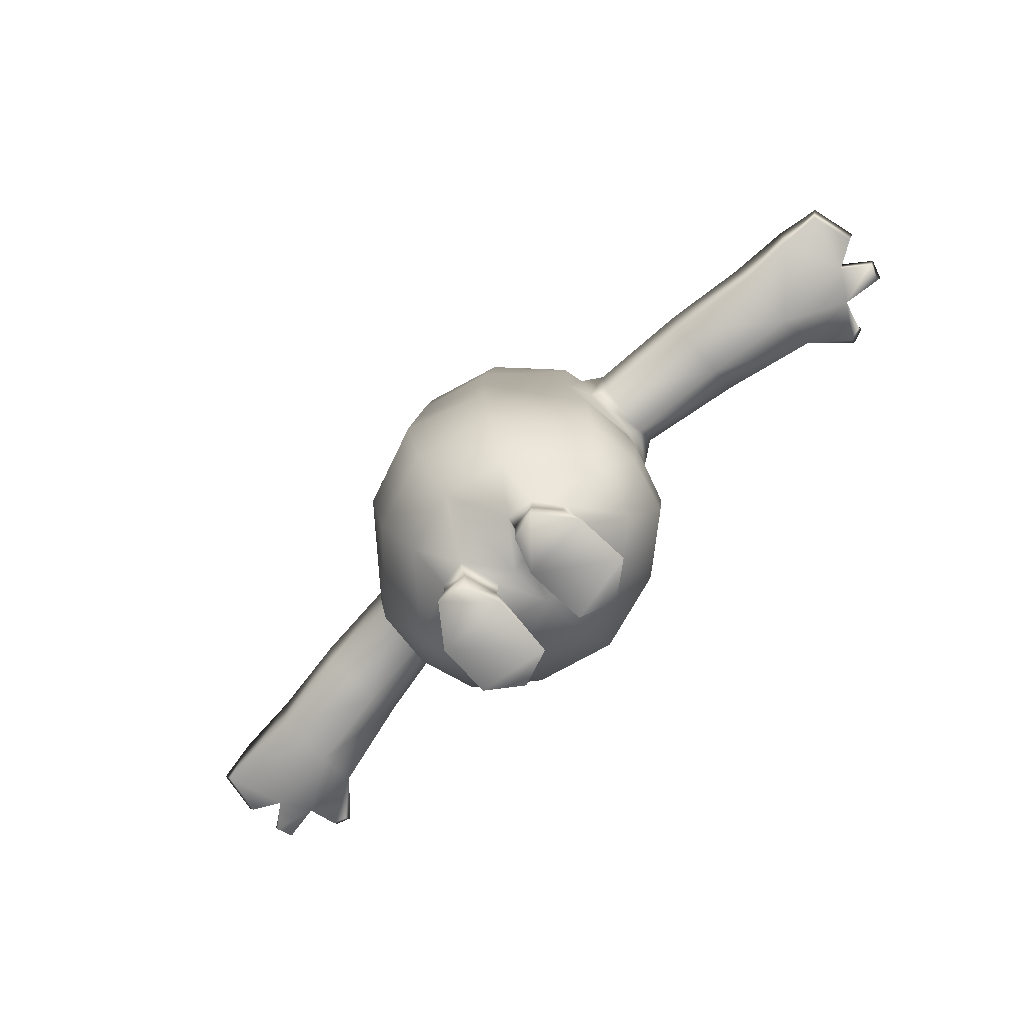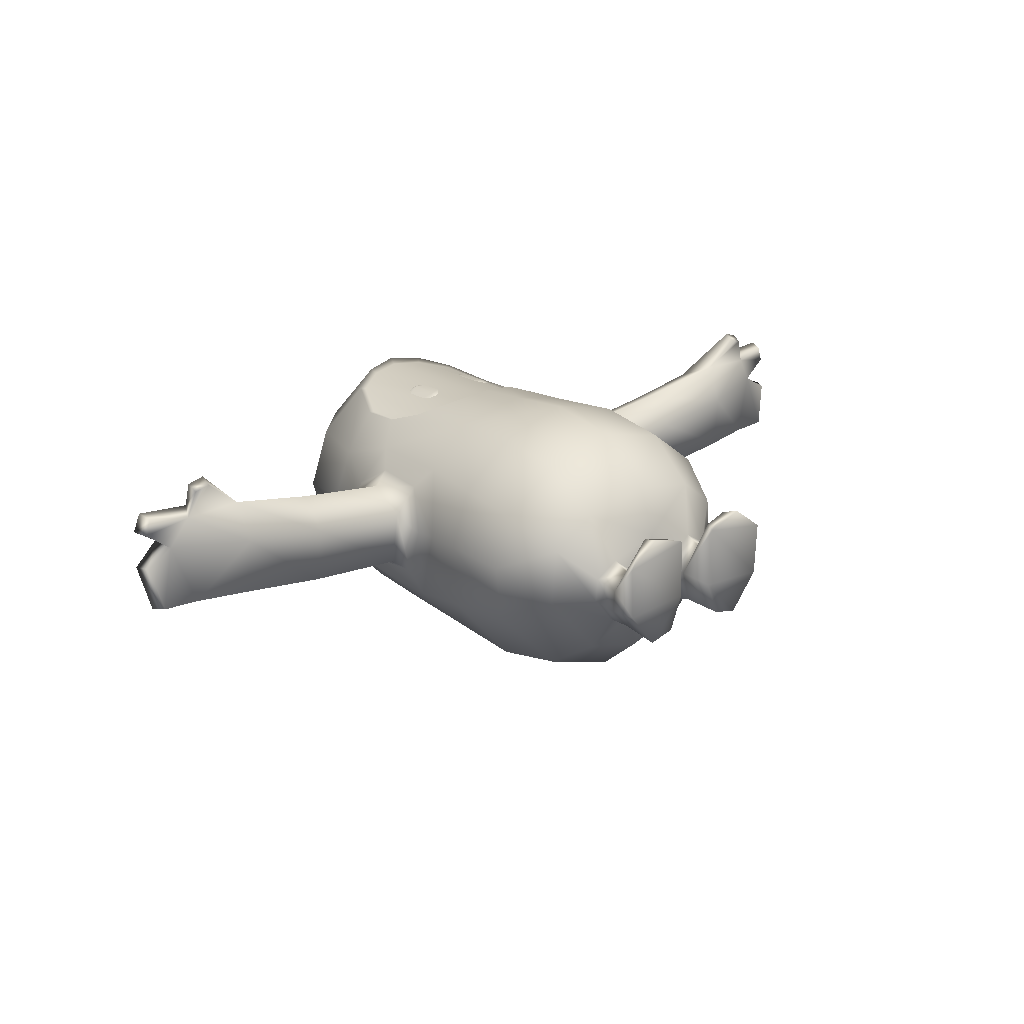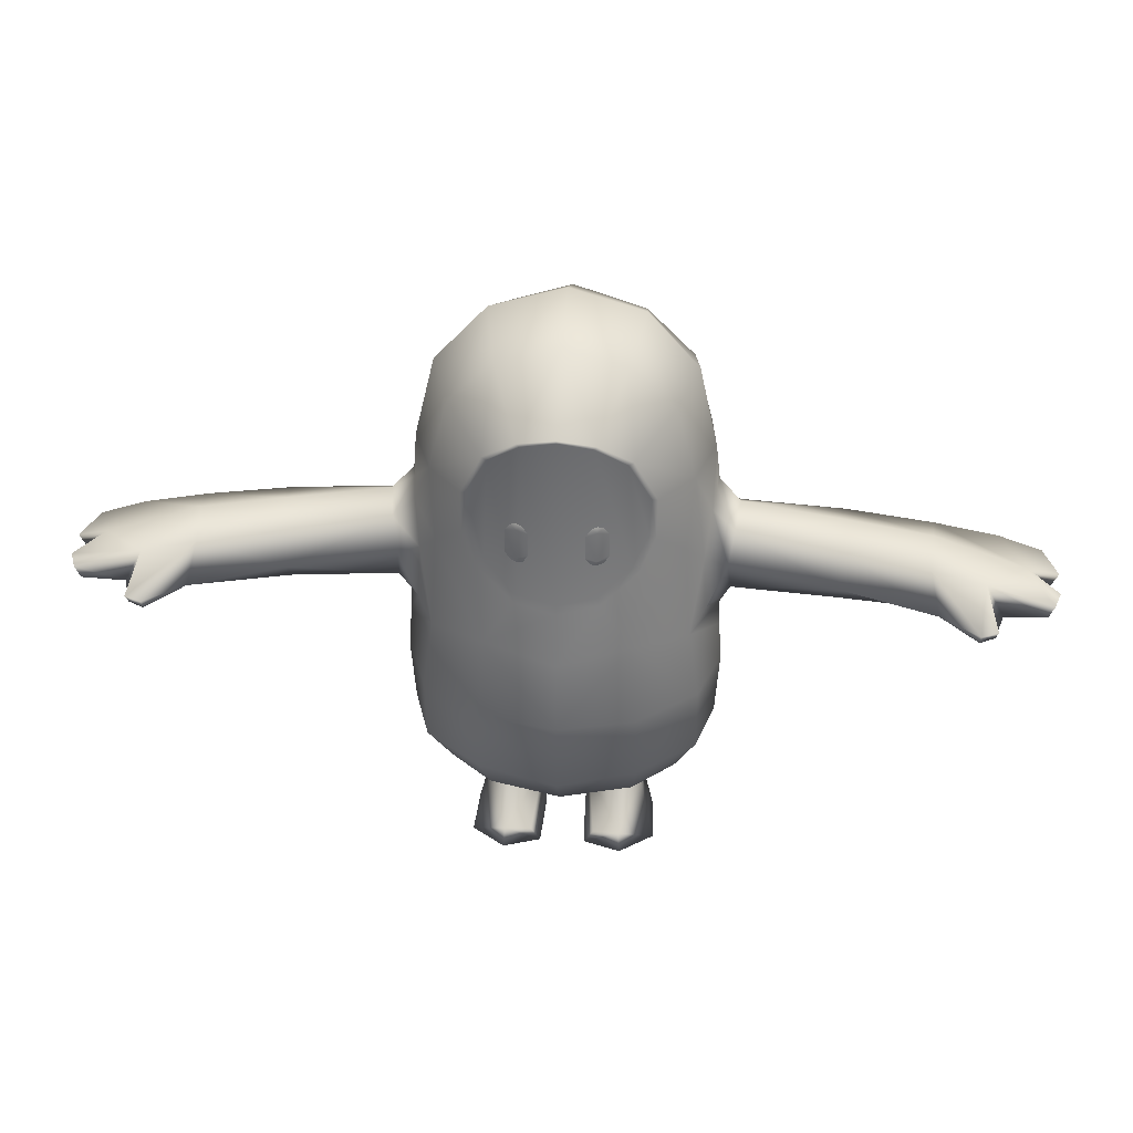
<metadata>
{"format":"obj","ext":"obj","renderer":"f3d","projection":"perspective","resolution":1024,"background":"white","views":[{"elev":-76.8,"azim":-135.4,"up":"+Y"},{"elev":22.4,"azim":-40.1,"up":"+Z"},{"elev":36.1,"azim":4.0,"up":"+Y"}]}
</metadata>
<code>
g Body_LOD4
v 0.267 1.436 0.3526
v 0.2894 1.396 0.3255
v 0.2621 1.313 0.3521
v -0.2621 1.313 0.3521
v -0.2894 1.396 0.3255
v -0.267 1.436 0.3526
v -0.2163 1.224 0.3841
v -0.2621 1.313 0.3521
v -0.267 1.436 0.3526
v -0.2006 1.576 0.3931
v -0.1185 1.139 0.434
v -0.104 1.641 0.4183
v -0 1.114 0.4477
v -0 1.663 0.4284
v 0.104 1.641 0.4183
v 0.1185 1.139 0.434
v 0.2163 1.224 0.3841
v 0.2006 1.576 0.3931
v 0.2621 1.313 0.3521
v 0.267 1.436 0.3526
v -1.112 0.9837 0.2085
v -0.8382 1.006 -0.0177
v -1.123 1.005 0.01972
v -0.83 0.9808 0.1692
v -1.118 1.046 0.332
v -0.5209 0.9918 -0.0353
v -0.8241 1.081 0.266
v -1.088 1.17 0.2746
v -0.5064 0.982 0.1384
v -0.4743 0.9557 -0.07286
v -0.4769 0.8961 0.09424
v -0.4349 0.9732 0.2346
v -0.4951 1.112 0.2109
v -0.5114 1.209 0.1642
v -0.424 1.157 0.2407
v -0.4423 1.28 0.164
v -0.4544 1.297 0.07224
v -0.8319 1.181 0.2242
v -0.8457 1.222 0.1048
v -1.098 1.205 0.1443
v -1.109 1.152 -0.002009
v -0.5277 1.241 0.05507
v -0.4601 1.304 0.02963
v -0.8486 1.166 -0.03464
v -1.123 1.005 0.01972
v -0.8382 1.006 -0.0177
v -0.5272 1.174 -0.05519
v -0.4634 1.189 -0.09507
v -0.5209 0.9918 -0.0353
v -0.4743 0.9557 -0.07286
v 4.871e-10 0.2134 0.179
v -0.06441 0.2004 0.03483
v -0.1713 0.2112 0.1323
v 2.523e-10 0.2027 0.04051
v -0.101 0.2096 -0.09136
v 2.359e-10 0.2163 -0.1192
v 0.101 0.2096 -0.09136
v 0.06441 0.2004 0.03483
v 0.1713 0.2112 0.1323
v -0.1713 0.2112 0.1323
v -0.06441 0.2004 0.03483
v -0.07575 0.1326 0.04212
v -0.1691 0.1492 0.1052
v -0.2468 0.2134 0.0842
v -0.2471 0.1309 0.06936
v -0.184 0.06108 0.2618
v -0.2498 0.1318 -0.004462
v -0.2542 0.2137 0.006067
v -0.1922 0.2129 -0.07683
v -0.1017 0.04982 0.2444
v -0.07166 0.001637 0.2424
v -0.06388 0.002119 0.04562
v -0.1886 0.002042 0.2822
v -0.2936 0.001637 0.2025
v -0.2868 0.001637 0.03087
v -0.186 0.1365 -0.07669
v -0.1922 0.001637 -0.0892
v -0.1069 0.1343 -0.06773
v -0.101 0.2096 -0.09136
v -0.06441 0.2004 0.03483
v -0.107 0.001637 -0.06748
v -0.07575 0.1326 0.04212
v -0.06388 0.002119 0.04562
v -0.376 0.2998 0.005642
v -0.2542 0.2137 0.006067
v -0.1922 0.2129 -0.07683
v -0.1924 0.2911 -0.212
v -0.101 0.2096 -0.09136
v 7.395e-11 0.286 -0.262
v 2.359e-10 0.2163 -0.1192
v 0.101 0.2096 -0.09136
v 0.1924 0.2911 -0.212
v 0.1922 0.2129 -0.07683
v -0 0.435 -0.3929
v -0.2422 0.4443 -0.3136
v 0.376 0.2998 0.005642
v 0.2542 0.2137 0.006067
v 0.2422 0.4443 -0.3136
v -0.4554 0.468 -0.08916
v -0.475 0.4719 0.1002
v -0.4877 0.6861 0.1109
v -0 0.68 -0.4524
v -0.4767 0.686 -0.1058
v -0.4791 0.8155 0.1049
v -0.2554 0.6814 -0.3622
v -0.4445 0.9192 -0.157
v -0.4769 0.8961 0.09424
v -0.4743 0.9557 -0.07286
v -0.4634 1.189 -0.09507
v -0.2419 0.9394 -0.3573
v -0 0.9481 -0.4311
v -0 1.248 -0.4074
v 0.2554 0.6814 -0.3622
v -0.44 1.209 -0.1524
v -0.4274 1.423 -0.1297
v -0.4601 1.304 0.02963
v -0.239 1.236 -0.342
v 0.4554 0.468 -0.08916
v 0.2419 0.9394 -0.3573
v -0.4463 1.441 0.05817
v -0.4544 1.297 0.07224
v -0.2519 1.446 -0.3148
v -0.3724 1.625 -0.1438
v -0.3895 1.68 0.02208
v -0.2244 1.734 -0.2177
v -0.2321 1.84 -0.01179
v -0 1.479 -0.3844
v -0 1.79 -0.2497
v -0 1.903 -0.02712
v 0.2321 1.84 -0.01179
v 0.2244 1.734 -0.2177
v 0.3895 1.68 0.02208
v 0.2519 1.446 -0.3148
v 0.3724 1.625 -0.1438
v 0.4463 1.441 0.05817
v 0.239 1.236 -0.342
v 0.4274 1.423 -0.1297
v 0.4601 1.304 0.02963
v 0.4544 1.297 0.07237
v 0.4634 1.189 -0.09507
v 0.44 1.209 -0.1524
v 0.4445 0.9192 -0.157
v 0.4743 0.9557 -0.07286
v 0.4767 0.686 -0.1058
v 0.4791 0.8155 0.1049
v 0.4769 0.8961 0.09424
v 0.3882 0.919 0.3049
v 0.4349 0.9732 0.2346
v 0.424 1.157 0.2407
v 0.4877 0.6861 0.1109
v 0.475 0.4719 0.1002
v 0.4207 0.6878 0.3003
v 0.2204 0.9526 0.4252
v 0.3699 1.226 0.2933
v 0.3556 0.3001 0.1851
v 0.2468 0.2134 0.0842
v 0.421 0.4645 0.2744
v 0.2243 0.2836 0.2849
v 0.1713 0.2112 0.1323
v 4.871e-10 0.2134 0.179
v 0.2368 0.6899 0.4492
v 0.2439 0.4574 0.412
v 1.421e-10 0.272 0.3328
v -0 0.4434 0.4773
v -0.2243 0.2836 0.2849
v -0.1713 0.2112 0.1323
v -0.2468 0.2134 0.0842
v -0 0.6969 0.5106
v -0.2439 0.4574 0.412
v -0.3556 0.3001 0.1851
v -0.2542 0.2137 0.006067
v -0.376 0.2998 0.005642
v -0.475 0.4719 0.1002
v -0.421 0.4645 0.2744
v -0.2368 0.6899 0.4492
v -0.4207 0.6878 0.3003
v -0.4877 0.6861 0.1109
v -0.2204 0.9526 0.4252
v -1.038e-24 0.9188 0.4855
v -0.3882 0.919 0.3049
v -0.4791 0.8155 0.1049
v -0.4349 0.9732 0.2346
v -0.4769 0.8961 0.09424
v -0.424 1.157 0.2407
v -0.3699 1.226 0.2933
v -0.4423 1.28 0.164
v -0.3885 1.432 0.2233
v -0.4544 1.297 0.07224
v -0.4463 1.441 0.05817
v -0.3282 1.665 0.2266
v -0.3895 1.68 0.02208
v -0.2321 1.84 -0.01179
v -0.1923 1.8 0.2312
v -0 1.903 -0.02712
v -0.2156 1.588 0.3952
v -0.284 1.437 0.3539
v -0.2813 1.306 0.3599
v -0.267 1.436 0.3526
v -0.2006 1.576 0.3931
v -0.2621 1.313 0.3521
v -0.1136 1.658 0.4308
v -0.104 1.641 0.4183
v -0 1.663 0.4284
v -0.2353 1.208 0.3958
v -0.2163 1.224 0.3841
v -0.1185 1.139 0.434
v -0.1243 1.12 0.4475
v -0 1.114 0.4477
v -0 1.096 0.4673
v 0.1243 1.12 0.4475
v 0.1185 1.139 0.434
v 0.2353 1.208 0.3958
v 0.2163 1.224 0.3841
v 0.2621 1.313 0.3521
v 0.2813 1.306 0.3599
v 0.267 1.436 0.3526
v 0.284 1.437 0.3539
v 0.3885 1.432 0.2233
v 0.4423 1.28 0.164
v 0.2156 1.588 0.3952
v 0.2006 1.576 0.3931
v 0.4463 1.441 0.05817
v 0.4544 1.297 0.07237
v 0.3282 1.665 0.2266
v 0.3895 1.68 0.02208
v 0.2321 1.84 -0.01179
v 0.1923 1.8 0.2312
v 0.1136 1.658 0.4308
v 0.104 1.641 0.4183
v -0 1.855 0.2313
v -0 1.684 0.4471
v -1.304 1.049 0.3232
v -1.431 1.07 0.3448
v -1.445 1.116 0.355
v -1.247 1.159 0.3192
v -1.467 1.12 0.2945
v -1.371 1.159 0.2265
v -1.431 1.07 0.3448
v -1.45 1.072 0.2913
v -1.45 1.072 0.2913
v -1.367 1.065 0.2287
v -1.454 1.062 0.1771
v -1.476 1.105 0.1765
v -1.098 1.205 0.1443
v -1.088 1.17 0.2746
v -1.306 1.118 0.004964
v -1.109 1.152 -0.002009
v -1.123 1.005 0.01972
v -1.297 1.036 0.02625
v -1.441 1.083 0.02393
v -1.419 1.038 0.03222
v -1.454 1.062 0.1771
v -1.419 1.038 0.03222
v -1.247 1.159 0.3192
v -1.276 1.037 0.4117
v -1.304 1.049 0.3232
v -1.281 1.071 0.4299
v -1.088 1.17 0.2746
v -1.23 1.065 0.4463
v -1.118 1.046 0.332
v -1.23 1.029 0.4268
v -1.23 1.029 0.4268
v -1.276 1.037 0.4117
v -1.304 1.049 0.3232
v -1.276 1.037 0.4117
v -1.23 1.029 0.4268
v -1.118 1.046 0.332
v -1.112 0.9837 0.2085
v -1.367 1.065 0.2287
v -1.45 1.072 0.2913
v -1.431 1.07 0.3448
v -1.297 1.036 0.02625
v -1.123 1.005 0.01972
v -1.419 1.038 0.03222
v -1.454 1.062 0.1771
v -0.2936 0.001637 0.2025
v -0.1886 0.002042 0.2822
v -0.07166 0.001637 0.2424
v -0.06388 0.002119 0.04562
v -0.2868 0.001637 0.03087
v -0.1922 0.001637 -0.0892
v -0.107 0.001637 -0.06748
v 0.5209 0.9918 -0.0353
v 0.4743 0.9557 -0.07286
v 0.4769 0.8961 0.09424
v 0.5064 0.982 0.1384
v 0.4349 0.9732 0.2346
v 0.83 0.9808 0.1692
v 0.8382 1.006 -0.0177
v 1.123 1.005 0.01972
v 1.112 0.9837 0.2085
v 0.8241 1.081 0.266
v 1.118 1.046 0.332
v 0.4951 1.112 0.2109
v 0.5114 1.209 0.1642
v 0.424 1.157 0.2407
v 0.4423 1.28 0.164
v 0.4544 1.297 0.07237
v 0.4601 1.304 0.02963
v 0.8319 1.181 0.2242
v 1.088 1.17 0.2746
v 1.098 1.205 0.1443
v 0.5277 1.241 0.05507
v 0.4634 1.189 -0.09507
v 0.8457 1.222 0.1048
v 0.8486 1.166 -0.03464
v 1.109 1.152 -0.002009
v 1.123 1.005 0.01972
v 0.8382 1.006 -0.0177
v 0.5272 1.174 -0.05519
v 0.4743 0.9557 -0.07286
v 0.5209 0.9918 -0.0353
v 0.1713 0.2112 0.1323
v 0.07575 0.1326 0.04212
v 0.06441 0.2004 0.03483
v 0.1691 0.1492 0.1052
v 0.2468 0.2134 0.0842
v 0.2471 0.1309 0.06936
v 0.184 0.06108 0.2618
v 0.2498 0.1318 -0.004462
v 0.2542 0.2137 0.006067
v 0.1922 0.2129 -0.07683
v 0.1017 0.04982 0.2444
v 0.07166 0.001637 0.2424
v 0.06388 0.002119 0.04562
v 0.1886 0.002042 0.2822
v 0.2936 0.001637 0.2025
v 0.2868 0.001637 0.03087
v 0.186 0.1365 -0.07669
v 0.1922 0.001637 -0.0892
v 0.1069 0.1343 -0.06773
v 0.101 0.2096 -0.09136
v 0.06441 0.2004 0.03483
v 0.107 0.001637 -0.06748
v 0.07575 0.1326 0.04212
v 0.06388 0.002119 0.04562
v 1.304 1.049 0.3232
v 1.431 1.07 0.3448
v 1.45 1.072 0.2913
v 1.367 1.065 0.2287
v 1.112 0.9837 0.2085
v 1.118 1.046 0.332
v 1.276 1.037 0.4117
v 1.23 1.029 0.4268
v 1.297 1.036 0.02625
v 1.123 1.005 0.01972
v 1.419 1.038 0.03222
v 1.454 1.062 0.1771
v 1.247 1.159 0.3192
v 1.431 1.07 0.3448
v 1.304 1.049 0.3232
v 1.445 1.116 0.355
v 1.371 1.159 0.2265
v 1.098 1.205 0.1443
v 1.088 1.17 0.2746
v 1.109 1.152 -0.002009
v 1.467 1.12 0.2945
v 1.45 1.072 0.2913
v 1.431 1.07 0.3448
v 1.367 1.065 0.2287
v 1.45 1.072 0.2913
v 1.454 1.062 0.1771
v 1.476 1.105 0.1765
v 1.306 1.118 0.004964
v 1.297 1.036 0.02625
v 1.123 1.005 0.01972
v 1.419 1.038 0.03222
v 1.441 1.083 0.02393
v 1.419 1.038 0.03222
v 1.454 1.062 0.1771
v 1.23 1.065 0.4463
v 1.276 1.037 0.4117
v 1.23 1.029 0.4268
v 1.281 1.071 0.4299
v 1.247 1.159 0.3192
v 1.276 1.037 0.4117
v 1.304 1.049 0.3232
v 1.088 1.17 0.2746
v 1.118 1.046 0.332
v 1.23 1.029 0.4268
v 0.07166 0.001637 0.2424
v 0.1886 0.002042 0.2822
v 0.2936 0.001637 0.2025
v 0.2868 0.001637 0.03087
v 0.06388 0.002119 0.04562
v 0.1922 0.001637 -0.0892
v 0.107 0.001637 -0.06748
v 0.1164 1.388 0.4298
v 0.1355 1.382 0.4243
v 0.1163 1.37 0.4368
v 0.09758 1.381 0.4351
v 0.1501 1.359 0.4201
v 0.1162 1.272 0.4383
v 0.08324 1.359 0.439
v 0.1503 1.283 0.4216
v 0.08267 1.283 0.4407
v 0.1353 1.26 0.4257
v 0.09717 1.26 0.4365
v 0.1161 1.254 0.4311
v -0.1163 1.37 0.4356
v -0.09758 1.381 0.4338
v -0.08324 1.359 0.4377
v -0.1164 1.388 0.4286
v -0.1355 1.382 0.4231
v -0.08267 1.283 0.4395
v -0.1501 1.359 0.4189
v -0.1162 1.272 0.4371
v -0.09717 1.26 0.4353
v -0.1503 1.283 0.4204
v -0.1161 1.254 0.4299
v -0.1353 1.26 0.4245
g Body_LOD4_0
f 3 2 1
f 6 5 4
f 9 8 7
f 10 9 7
f 10 7 11
f 12 10 11
f 12 11 13
f 14 12 13
f 14 13 15
f 13 16 15
f 16 17 15
f 17 18 15
f 17 19 18
f 19 20 18
f 23 22 21
f 22 24 21
f 21 24 25
f 22 26 24
f 24 27 25
f 28 25 27
f 26 29 24
f 24 29 27
f 26 30 29
f 30 31 29
f 31 32 29
f 33 29 32
f 29 33 27
f 33 34 27
f 35 33 32
f 33 35 34
f 35 36 34
f 34 36 37
f 38 28 27
f 34 38 27
f 28 38 39
f 39 38 34
f 40 28 39
f 40 39 41
f 34 37 42
f 42 39 34
f 37 43 42
f 39 44 41
f 39 42 44
f 41 44 45
f 44 46 45
f 42 43 47
f 42 47 44
f 44 47 46
f 43 48 47
f 47 49 46
f 47 48 50
f 49 47 50
f 53 52 51
f 52 54 51
f 54 52 55
f 56 54 55
f 54 56 57
f 58 54 57
f 54 58 51
f 58 59 51
f 62 61 60
f 63 62 60
f 63 60 64
f 65 63 64
f 63 66 62
f 66 63 65
f 65 64 67
f 64 68 67
f 68 69 67
f 66 70 62
f 62 70 71
f 70 66 71
f 62 71 72
f 66 73 71
f 66 74 73
f 74 66 65
f 75 74 65
f 65 67 75
f 75 67 76
f 69 76 67
f 77 75 76
f 76 69 78
f 77 76 78
f 69 79 78
f 79 80 78
f 81 77 78
f 80 82 78
f 81 78 82
f 83 81 82
f 86 85 84
f 87 86 84
f 86 87 88
f 87 89 88
f 89 90 88
f 90 89 91
f 89 92 91
f 92 93 91
f 94 89 87
f 89 94 92
f 95 87 84
f 95 94 87
f 93 92 96
f 97 93 96
f 94 98 92
f 92 98 96
f 99 95 84
f 99 84 100
f 100 101 99
f 94 95 102
f 98 94 102
f 101 103 99
f 101 104 103
f 105 95 99
f 95 105 102
f 103 105 99
f 104 106 103
f 106 104 107
f 108 106 107
f 108 109 106
f 110 105 103
f 106 110 103
f 111 102 105
f 110 111 105
f 111 110 112
f 113 98 102
f 102 111 113
f 109 114 106
f 106 114 110
f 115 114 109
f 116 115 109
f 114 117 110
f 110 117 112
f 117 114 115
f 98 113 118
f 98 118 96
f 111 119 113
f 119 111 112
f 115 116 120
f 120 116 121
f 122 117 115
f 112 117 122
f 123 115 120
f 115 123 122
f 124 123 120
f 123 124 125
f 123 125 122
f 124 126 125
f 122 125 127
f 127 112 122
f 128 125 126
f 125 128 127
f 129 128 126
f 128 129 130
f 131 128 130
f 127 128 131
f 130 132 131
f 112 127 133
f 133 127 131
f 132 134 131
f 131 134 133
f 134 132 135
f 136 112 133
f 136 119 112
f 134 137 133
f 137 134 135
f 136 133 137
f 135 138 137
f 139 138 135
f 138 140 137
f 141 136 137
f 140 141 137
f 136 141 142
f 141 140 142
f 119 136 142
f 140 143 142
f 119 142 144
f 113 119 144
f 113 144 118
f 145 142 143
f 142 145 144
f 146 145 143
f 147 145 146
f 148 147 146
f 147 148 149
f 145 150 144
f 144 150 118
f 145 147 150
f 150 151 118
f 96 118 151
f 147 152 150
f 151 150 152
f 152 147 153
f 147 154 153
f 154 147 149
f 96 151 155
f 97 96 155
f 156 97 155
f 157 151 152
f 151 157 155
f 155 158 156
f 155 157 158
f 158 159 156
f 160 159 158
f 157 152 161
f 161 152 153
f 157 162 158
f 162 157 161
f 163 160 158
f 158 162 163
f 162 161 164
f 162 164 163
f 160 163 165
f 166 160 165
f 166 165 167
f 161 153 168
f 161 168 164
f 164 169 163
f 169 165 163
f 165 170 167
f 171 167 170
f 172 171 170
f 173 172 170
f 174 170 165
f 169 174 165
f 174 173 170
f 175 169 164
f 174 169 175
f 168 175 164
f 173 174 176
f 176 174 175
f 177 173 176
f 178 175 168
f 176 175 178
f 179 178 168
f 153 179 168
f 176 180 177
f 180 176 178
f 180 181 177
f 181 180 182
f 183 181 182
f 184 182 180
f 185 184 180
f 185 180 178
f 184 185 186
f 185 187 186
f 188 186 187
f 189 188 187
f 189 187 190
f 191 189 190
f 191 190 192
f 190 193 192
f 192 193 194
f 195 190 187
f 190 195 193
f 187 185 196
f 196 195 187
f 185 197 196
f 185 178 197
f 196 198 195
f 196 197 198
f 198 199 195
f 197 200 198
f 195 199 201
f 195 201 193
f 199 202 201
f 201 202 203
f 197 204 200
f 178 204 197
f 204 205 200
f 205 204 206
f 204 207 206
f 207 204 178
f 206 207 208
f 209 207 178
f 207 209 208
f 179 209 178
f 208 209 210
f 210 209 179
f 211 208 210
f 153 210 179
f 211 210 212
f 212 210 153
f 213 211 212
f 213 212 214
f 212 153 215
f 212 215 214
f 153 154 215
f 214 215 216
f 215 154 217
f 215 217 216
f 154 218 217
f 218 154 149
f 219 218 149
f 216 217 220
f 220 217 218
f 221 216 220
f 218 219 222
f 219 223 222
f 218 222 224
f 224 220 218
f 222 225 224
f 224 225 226
f 227 224 226
f 220 224 227
f 227 226 194
f 221 220 228
f 228 220 227
f 229 221 228
f 229 228 203
f 230 227 194
f 227 230 228
f 193 230 194
f 230 193 201
f 231 201 203
f 228 231 203
f 231 230 201
f 230 231 228
f 234 233 232
f 235 234 232
f 236 234 235
f 237 236 235
f 238 234 236
f 239 238 236
f 240 236 237
f 241 240 237
f 242 241 237
f 243 242 237
f 237 235 244
f 235 245 244
f 237 244 246
f 237 246 243
f 244 247 246
f 247 248 246
f 248 249 246
f 246 250 243
f 246 249 250
f 249 251 250
f 243 250 252
f 250 253 252
f 256 255 254
f 255 257 254
f 254 257 258
f 257 259 258
f 258 259 260
f 259 261 260
f 262 259 257
f 263 262 257
f 266 265 264
f 267 266 264
f 267 264 268
f 264 269 268
f 270 269 264
f 271 270 264
f 269 272 268
f 272 273 268
f 274 272 269
f 275 274 269
f 278 277 276
f 278 276 279
f 276 280 279
f 280 281 279
f 281 282 279
f 285 284 283
f 286 285 283
f 287 285 286
f 286 283 288
f 283 289 288
f 288 289 290
f 291 288 290
f 292 288 291
f 286 288 292
f 293 292 291
f 287 286 294
f 294 286 292
f 295 294 292
f 296 287 294
f 297 296 294
f 295 297 294
f 298 297 295
f 299 298 295
f 292 293 300
f 300 295 292
f 293 301 300
f 301 302 300
f 303 299 295
f 304 299 303
f 300 305 295
f 302 305 300
f 305 303 295
f 306 305 302
f 303 305 306
f 307 306 302
f 307 308 306
f 308 309 306
f 310 304 303
f 310 303 306
f 306 309 310
f 311 304 310
f 309 312 310
f 312 311 310
f 315 314 313
f 314 316 313
f 313 316 317
f 316 318 317
f 319 316 314
f 316 319 318
f 317 318 320
f 321 317 320
f 322 321 320
f 323 319 314
f 324 323 314
f 319 323 324
f 325 324 314
f 326 319 324
f 319 326 327
f 319 327 318
f 328 318 327
f 320 318 328
f 320 328 329
f 329 322 320
f 328 330 329
f 322 329 331
f 329 330 331
f 332 322 331
f 333 332 331
f 330 334 331
f 335 333 331
f 331 334 335
f 334 336 335
f 339 338 337
f 340 339 337
f 340 337 341
f 337 342 341
f 337 343 342
f 343 344 342
f 340 341 345
f 341 346 345
f 345 347 340
f 347 348 340
f 351 350 349
f 350 352 349
f 349 352 353
f 353 354 349
f 354 355 349
f 356 354 353
f 352 357 353
f 358 357 352
f 359 358 352
f 353 357 360
f 357 361 360
f 360 362 353
f 362 363 353
f 364 356 353
f 364 353 363
f 364 365 356
f 365 366 356
f 365 364 367
f 364 368 367
f 368 364 363
f 369 368 363
f 370 369 363
f 373 372 371
f 372 374 371
f 371 374 375
f 374 376 375
f 376 377 375
f 378 371 375
f 371 378 379
f 380 371 379
f 383 382 381
f 384 383 381
f 385 384 381
f 384 385 386
f 385 387 386
f 390 389 388
f 391 390 388
f 390 392 389
f 390 393 392
f 391 394 390
f 390 394 393
f 393 395 392
f 394 396 393
f 393 397 395
f 396 398 393
f 393 399 397
f 393 398 399
f 402 401 400
f 400 401 403
f 400 403 404
f 405 402 400
f 400 404 406
f 407 405 400
f 407 400 406
f 407 408 405
f 409 407 406
f 407 410 408
f 409 411 407
f 407 411 410

</code>
